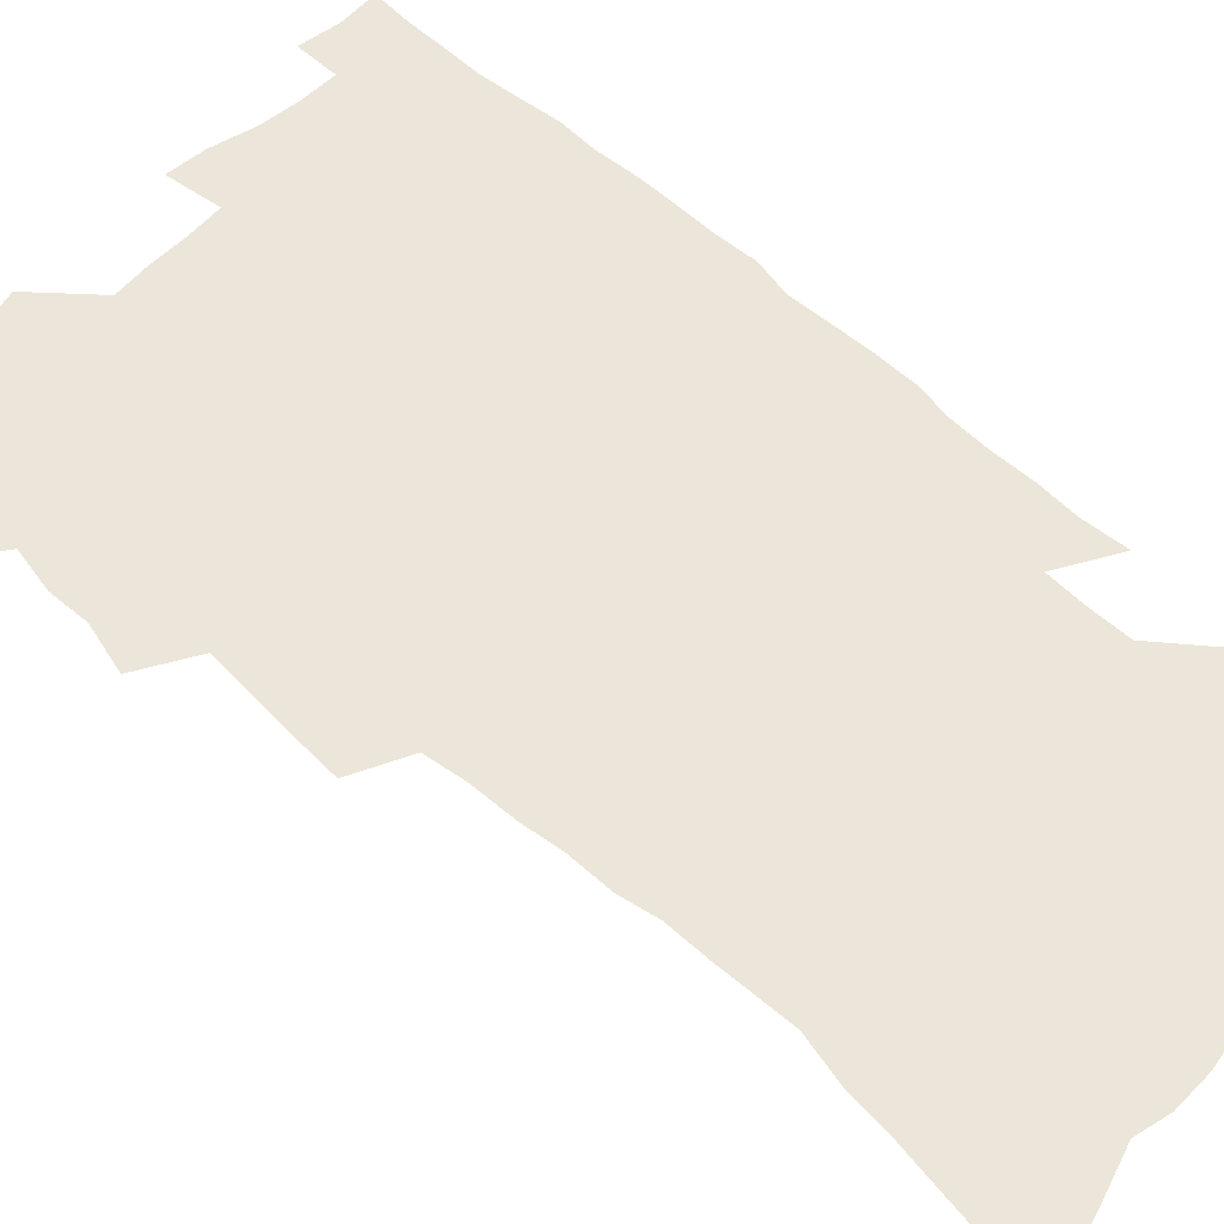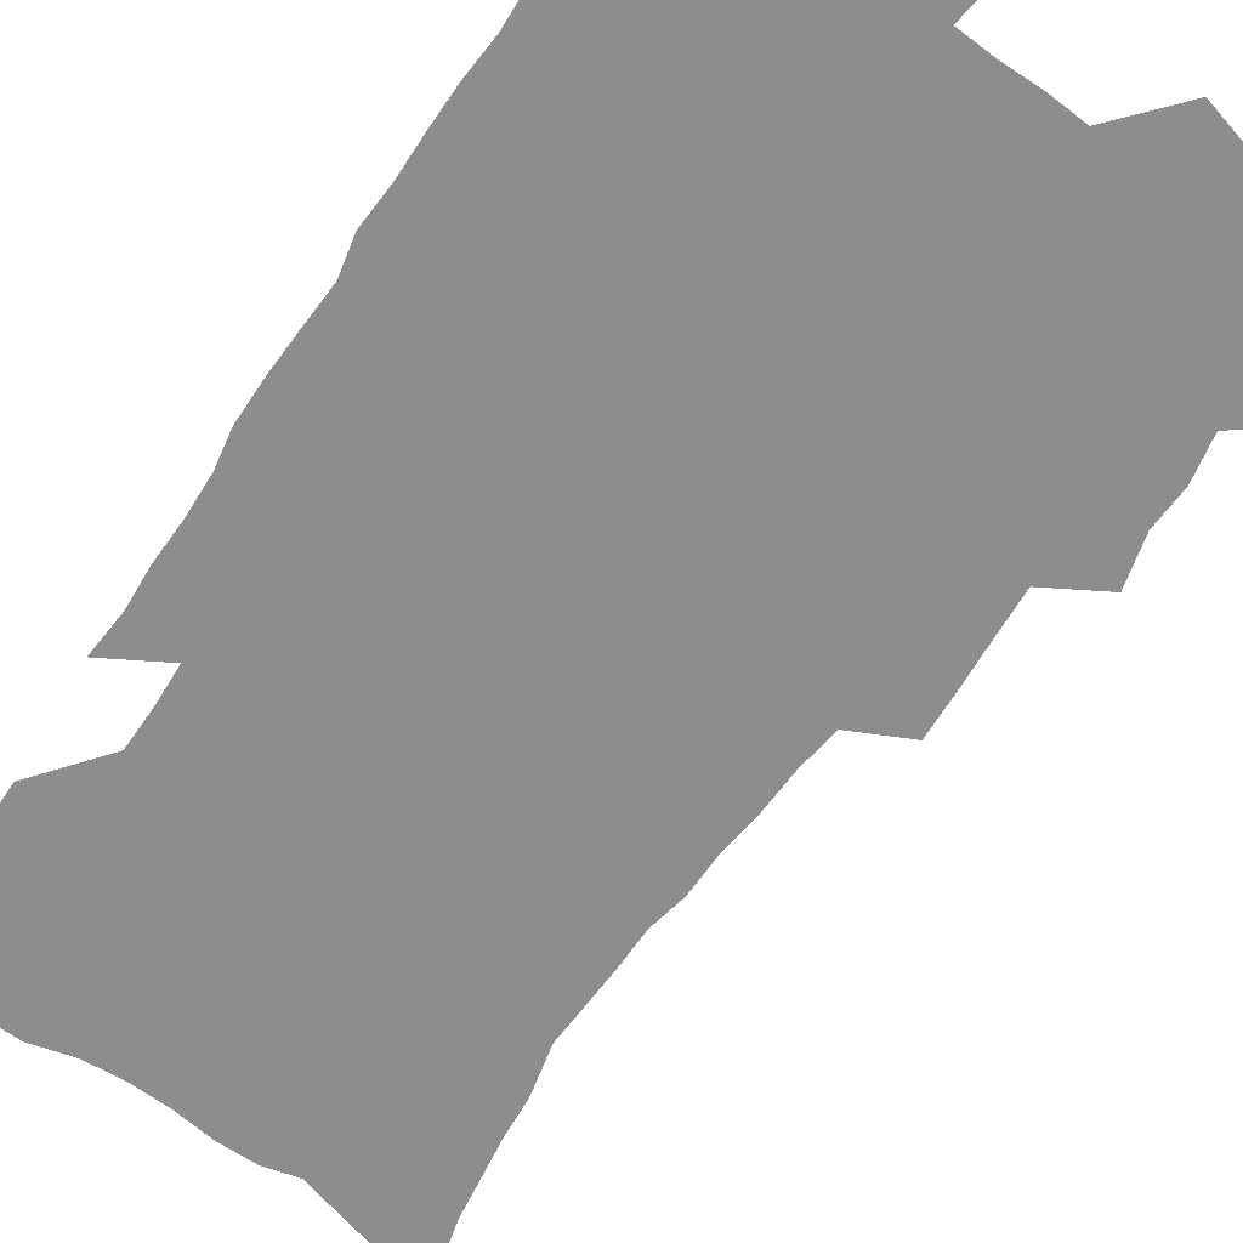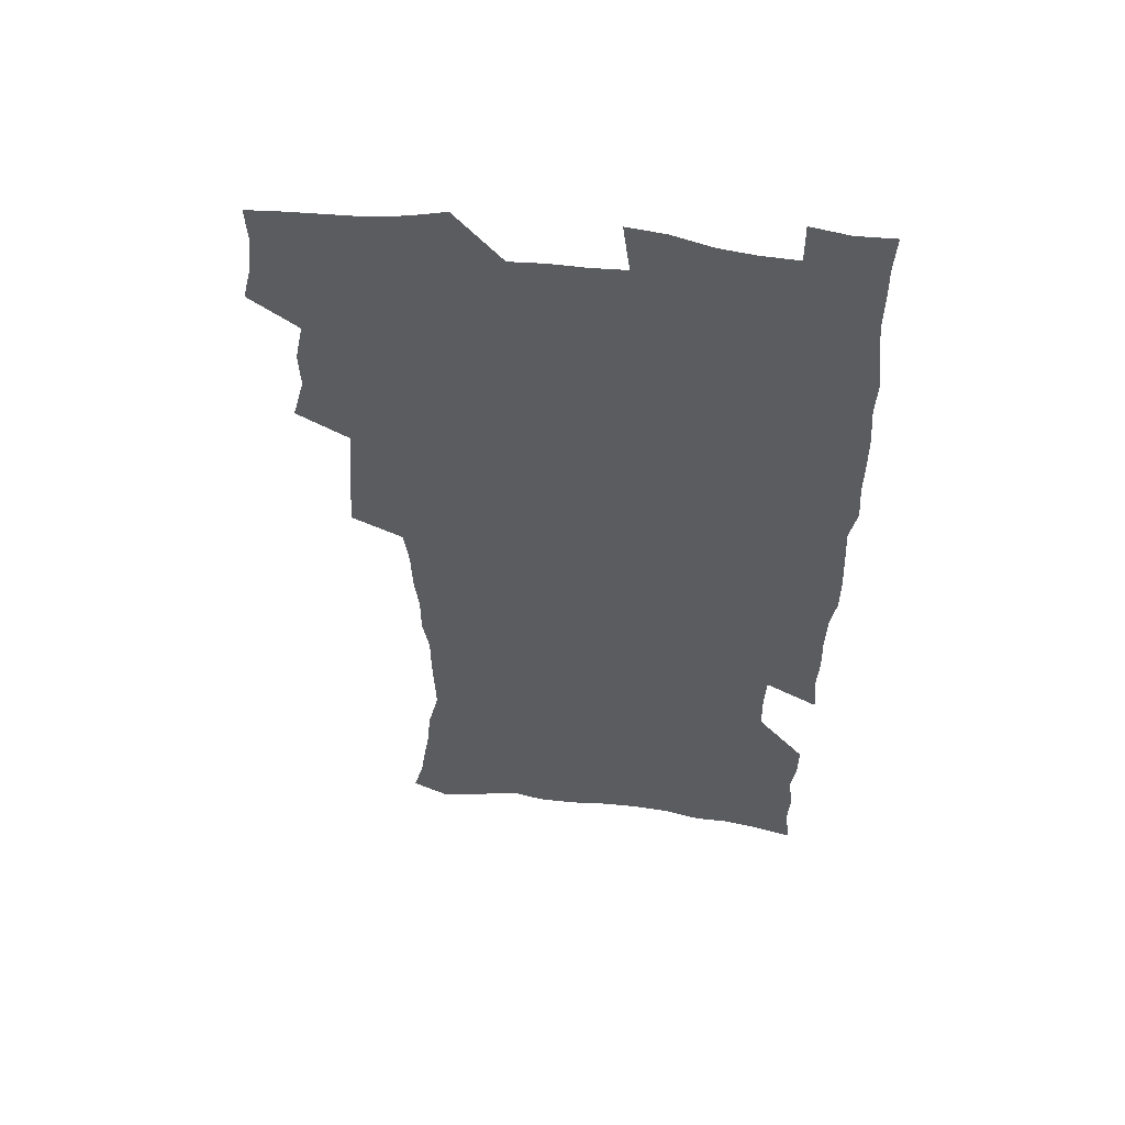
<metadata>
{"format":"obj","ext":"obj","renderer":"f3d","projection":"perspective","resolution":1024,"background":"white","views":[{"elev":56.8,"azim":-46.4,"up":"+Z"},{"elev":-64.4,"azim":145.9,"up":"+Z"},{"elev":54.8,"azim":7.4,"up":"+Y"}]}
</metadata>
<code>
v 475.2 522.5 0
v 479 538.1 0
v 480.6 553 0
v 479.8 568 0
v 487.3 456.8 0
v 492.2 475.5 0
v 491.5 491 0
v 494.8 507.8 0
v 495.4 523 0
v 497.4 538.1 0
v 496.6 553.1 0
v 494.7 569.1 0
v 504.8 391.4 0
v 505.8 409.4 0
v 507.1 427.2 0
v 508.2 444.7 0
v 509.6 461.5 0
v 510.7 477.7 0
v 511.5 493.3 0
v 510.9 508.2 0
v 514.1 523.8 0
v 513.2 538.4 0
v 511.9 553.4 0
v 509.8 569.8 0
v 519.7 174.3 0
v 523.8 190.4 0
v 526 205 0
v 528.3 220.5 0
v 529.6 235.6 0
v 534.1 254.7 0
v 533.6 268.9 0
v 533 284.1 0
v 532.9 301 0
v 530.2 315.2 0
v 530.1 332.6 0
v 528.2 348.2 0
v 527.6 365.7 0
v 525.5 381.4 0
v 525.9 399.2 0
v 527 416.6 0
v 526.7 432.4 0
v 528 449 0
v 527.5 464 0
v 529.2 479.9 0
v 529.9 494.8 0
v 528.7 509.4 0
v 529.2 524 0
v 528.4 538.9 0
v 526.8 554.2 0
v 524.7 570.5 0
v 534.8 166.2 0
v 541.3 184.8 0
v 542 198.3 0
v 544.2 214.1 0
v 549 233.3 0
v 549.6 248.5 0
v 550.5 264.2 0
v 549 277.6 0
v 548.6 292.9 0
v 548.6 309.7 0
v 548 325.7 0
v 547.2 341.4 0
v 545.2 356 0
v 545.9 373.5 0
v 543.6 387.9 0
v 543.2 403.8 0
v 543.8 420.2 0
v 543.3 435.3 0
v 543.6 450.7 0
v 544.8 466.4 0
v 544.4 480.8 0
v 545.5 495.7 0
v 546.5 510 0
v 545.5 524.1 0
v 543.6 539.5 0
v 541.3 556.3 0
v 539 573.1 0
v 550.7 170.5 0
v 554.9 187.1 0
v 558.8 205.2 0
v 562.8 224.1 0
v 563.9 239.7 0
v 565.7 256.8 0
v 565.5 271.3 0
v 564.7 285.5 0
v 563.2 299.2 0
v 562.8 315 0
v 562.6 331.1 0
v 561.1 345.4 0
v 561.5 362.5 0
v 560.7 377.5 0
v 559.2 391.6 0
v 559 407.2 0
v 559.3 422.7 0
v 559.9 438.3 0
v 560.2 453.3 0
v 560.1 467.7 0
v 560.5 482.3 0
v 560.7 496.5 0
v 560.8 510.4 0
v 560 524.5 0
v 558.8 539.4 0
v 557.4 554.9 0
v 553.1 576.8 0
v 568.3 175.9 0
v 571.2 192.2 0
v 575.7 212.8 0
v 577.6 229.9 0
v 578 244.7 0
v 578.5 260 0
v 578.2 274.3 0
v 577.8 289.2 0
v 576.4 302.5 0
v 577.3 320.7 0
v 576.4 335 0
v 575.1 348.7 0
v 575.8 366.2 0
v 574.2 379.5 0
v 575.5 396.5 0
v 575.1 410.9 0
v 574.6 425 0
v 574.7 439.9 0
v 575 454.6 0
v 573.9 468.1 0
v 574.8 482.9 0
v 575.3 497.1 0
v 574.9 510.9 0
v 574 525.2 0
v 574 538.9 0
v 572.4 554.6 0
v 581.4 172.7 0
v 586.4 196.1 0
v 589.2 215.2 0
v 590.1 231.1 0
v 590.7 246.6 0
v 590.9 261.6 0
v 591.2 277.7 0
v 590.5 291.4 0
v 590 306.2 0
v 590.1 322.2 0
v 589.6 337.2 0
v 589.5 352.9 0
v 589.4 368.3 0
v 589.2 383.2 0
v 589 397.7 0
v 588.4 411.2 0
v 589.1 426.9 0
v 588.4 440.5 0
v 589 455.4 0
v 588.8 469.3 0
v 588.9 483.3 0
v 589.3 497.3 0
v 589.2 511.1 0
v 588.7 525.2 0
v 588 539.7 0
v 586.8 555.6 0
v 596.4 172.8 0
v 599.8 194.4 0
v 602.9 218.8 0
v 603.5 234.5 0
v 603.8 249.6 0
v 603.7 263.7 0
v 603.7 278.5 0
v 603.7 294.4 0
v 603.7 310.2 0
v 603.2 324.1 0
v 603.3 340.2 0
v 603.1 355.2 0
v 602.9 369.9 0
v 602.7 384.3 0
v 602.7 398.8 0
v 602.7 413.3 0
v 602.8 427.9 0
v 603.2 442.7 0
v 603.1 456.2 0
v 603.3 470.3 0
v 603.3 483.9 0
v 603 497.6 0
v 603.3 511.4 0
v 603 525.5 0
v 602.2 540.4 0
v 601.5 555.4 0
v 612.3 175.2 0
v 614.1 196.1 0
v 615.6 218.1 0
v 616 234.3 0
v 616.1 250 0
v 616.1 262.9 0
v 616.5 280.9 0
v 616.4 294.6 0
v 616.3 310 0
v 616.2 325.4 0
v 616.3 341.9 0
v 616.2 355.9 0
v 616.1 370.2 0
v 616 384.1 0
v 616.1 398.9 0
v 616.2 412.6 0
v 616.4 427.9 0
v 616.6 442.3 0
v 616.7 456.2 0
v 616.8 470.3 0
v 616.9 484 0
v 617.4 497.8 0
v 617.3 511.6 0
v 617.3 525.4 0
v 617 539.8 0
v 616 556.3 0
v 613.1 577.6 0
v 627.7 176 0
v 628.2 197.8 0
v 628.5 217.3 0
v 628.6 234.2 0
v 628.7 249.2 0
v 629 265.7 0
v 629 280.9 0
v 629 295.1 0
v 629.1 309.5 0
v 629.1 323.8 0
v 629.1 341 0
v 629.1 356 0
v 629.2 370.2 0
v 629.3 385.3 0
v 629.5 398.9 0
v 629.7 413.3 0
v 630 427.4 0
v 630 442.3 0
v 630.3 455.8 0
v 630.3 470.5 0
v 630.6 483.8 0
v 630.9 497.7 0
v 631.3 511.5 0
v 631.5 525.5 0
v 631.3 540.2 0
v 630.9 555.4 0
v 628.5 576 0
v 642.9 175 0
v 642 197.3 0
v 641.5 216.1 0
v 641.6 232 0
v 641.4 248.6 0
v 641.8 263.5 0
v 641.5 279.9 0
v 641.5 295.1 0
v 641.9 308.6 0
v 641.8 326.2 0
v 642 340.5 0
v 642.2 355 0
v 642.5 369.3 0
v 642.6 384 0
v 642.9 398.3 0
v 642.9 413 0
v 643.8 426.3 0
v 643.5 441.5 0
v 644.1 455.4 0
v 643.9 469.9 0
v 644.2 483.7 0
v 645 497.4 0
v 645.3 511.3 0
v 645.8 525.2 0
v 646.2 539.2 0
v 645.8 554.6 0
v 645.3 571.5 0
v 658.5 171.1 0
v 656.2 194.5 0
v 654.9 214 0
v 654.8 229.8 0
v 655.5 243.9 0
v 654.5 262 0
v 654.5 277.2 0
v 654.6 292.5 0
v 654.8 308 0
v 655.3 323 0
v 655.5 337.9 0
v 655.9 352.5 0
v 655.9 367.7 0
v 656.1 382.5 0
v 656.5 396.9 0
v 656.8 411.4 0
v 657.3 425.6 0
v 659.2 438.8 0
v 658.3 454.5 0
v 659.1 468.3 0
v 658.8 482.8 0
v 658.9 497.1 0
v 658.8 510.9 0
v 660.5 525 0
v 660.3 539.2 0
v 660.5 553.9 0
v 660.4 569.7 0
v 672.9 171.5 0
v 671.7 189 0
v 669.3 209.7 0
v 669 225.7 0
v 668.3 242.5 0
v 668.2 257.7 0
v 668 273.4 0
v 668 289.1 0
v 669 303.5 0
v 668.9 319.6 0
v 670.8 332.8 0
v 670 349.4 0
v 670.5 364.2 0
v 670.9 379 0
v 672.1 393.2 0
v 671.7 408.7 0
v 671.6 423.9 0
v 672.7 438 0
v 672.4 453.2 0
v 673.1 467.3 0
v 673 482.1 0
v 673.3 496.3 0
v 676 510.4 0
v 675.5 524.8 0
v 674.9 539.4 0
v 675.1 553.8 0
v 675.2 569.3 0
v 675.1 586.1 0
v 687.9 168.7 0
v 685.3 188.3 0
v 684.2 205.1 0
v 684.4 220.1 0
v 683 237.3 0
v 681.9 253.5 0
v 682.7 267.3 0
v 682.5 283.4 0
v 683.3 298.7 0
v 683.7 314.6 0
v 684.3 329.8 0
v 684.8 345 0
v 685.6 359.8 0
v 686.2 374.8 0
v 687.9 389.1 0
v 687.6 404.8 0
v 687.7 420.2 0
v 688.8 434.8 0
v 688.4 450.3 0
v 688.3 465.3 0
v 690 479.6 0
v 689.4 494.7 0
v 691.1 509.2 0
v 690 524.8 0
v 689.8 539.3 0
v 689.4 553.5 0
v 690.2 568.3 0
v 690.8 583.6 0
v 703.3 164.5 0
v 701.1 182.8 0
v 702.1 197.3 0
v 700.2 214.2 0
v 702.2 227.4 0
v 702.5 242.3 0
v 705.2 286.1 0
v 703.8 303.9 0
v 704.8 319.4 0
v 704.4 335.8 0
v 705.1 351.3 0
v 707.6 365.6 0
v 707.8 381.4 0
v 707.2 397.8 0
v 706.5 414.3 0
v 709.5 428.6 0
v 708.7 444.9 0
v 709 460.5 0
v 708.9 476 0
v 707.8 492 0
v 708.5 507 0
v 706.7 523.3 0
v 705.3 539 0
v 705.5 553.8 0
v 705.4 568.5 0
v 706.4 584.2 0
f 8 9 1
f 1 9 2
f 9 10 2
f 2 10 3
f 10 11 3
f 3 11 4
f 11 12 4
f 16 17 5
f 5 17 6
f 17 18 6
f 6 18 7
f 18 19 7
f 7 19 8
f 19 20 8
f 8 20 9
f 20 21 9
f 9 21 10
f 21 22 10
f 10 22 11
f 22 23 11
f 11 23 12
f 23 24 12
f 38 39 13
f 13 39 14
f 39 40 14
f 14 40 15
f 40 41 15
f 15 41 16
f 41 42 16
f 16 42 17
f 42 43 17
f 17 43 18
f 43 44 18
f 18 44 19
f 44 45 19
f 19 45 20
f 45 46 20
f 20 46 21
f 46 47 21
f 21 47 22
f 47 48 22
f 22 48 23
f 48 49 23
f 23 49 24
f 49 50 24
f 51 52 25
f 25 52 26
f 52 53 26
f 26 53 27
f 53 54 27
f 27 54 28
f 54 55 28
f 28 55 29
f 55 56 29
f 29 56 30
f 56 57 30
f 30 57 31
f 57 58 31
f 31 58 32
f 58 59 32
f 32 59 33
f 59 60 33
f 33 60 34
f 60 61 34
f 34 61 35
f 61 62 35
f 35 62 36
f 62 63 36
f 36 63 37
f 63 64 37
f 37 64 38
f 64 65 38
f 38 65 39
f 65 66 39
f 39 66 40
f 66 67 40
f 40 67 41
f 67 68 41
f 41 68 42
f 68 69 42
f 42 69 43
f 69 70 43
f 43 70 44
f 70 71 44
f 44 71 45
f 71 72 45
f 45 72 46
f 72 73 46
f 46 73 47
f 73 74 47
f 47 74 48
f 74 75 48
f 48 75 49
f 75 76 49
f 49 76 50
f 76 77 50
f 51 78 52
f 78 79 52
f 52 79 53
f 79 80 53
f 53 80 54
f 80 81 54
f 54 81 55
f 81 82 55
f 55 82 56
f 82 83 56
f 56 83 57
f 83 84 57
f 57 84 58
f 84 85 58
f 58 85 59
f 85 86 59
f 59 86 60
f 86 87 60
f 60 87 61
f 87 88 61
f 61 88 62
f 88 89 62
f 62 89 63
f 89 90 63
f 63 90 64
f 90 91 64
f 64 91 65
f 91 92 65
f 65 92 66
f 92 93 66
f 66 93 67
f 93 94 67
f 67 94 68
f 94 95 68
f 68 95 69
f 95 96 69
f 69 96 70
f 96 97 70
f 70 97 71
f 97 98 71
f 71 98 72
f 98 99 72
f 72 99 73
f 99 100 73
f 73 100 74
f 100 101 74
f 74 101 75
f 101 102 75
f 75 102 76
f 102 103 76
f 76 103 77
f 103 104 77
f 78 105 79
f 105 106 79
f 79 106 80
f 106 107 80
f 80 107 81
f 107 108 81
f 81 108 82
f 108 109 82
f 82 109 83
f 109 110 83
f 83 110 84
f 110 111 84
f 84 111 85
f 111 112 85
f 85 112 86
f 112 113 86
f 86 113 87
f 113 114 87
f 87 114 88
f 114 115 88
f 88 115 89
f 115 116 89
f 89 116 90
f 116 117 90
f 90 117 91
f 117 118 91
f 91 118 92
f 118 119 92
f 92 119 93
f 119 120 93
f 93 120 94
f 120 121 94
f 94 121 95
f 121 122 95
f 95 122 96
f 122 123 96
f 96 123 97
f 123 124 97
f 97 124 98
f 124 125 98
f 98 125 99
f 125 126 99
f 99 126 100
f 126 127 100
f 100 127 101
f 127 128 101
f 101 128 102
f 128 129 102
f 102 129 103
f 129 130 103
f 103 130 104
f 105 131 106
f 131 132 106
f 106 132 107
f 132 133 107
f 107 133 108
f 133 134 108
f 108 134 109
f 134 135 109
f 109 135 110
f 135 136 110
f 110 136 111
f 136 137 111
f 111 137 112
f 137 138 112
f 112 138 113
f 138 139 113
f 113 139 114
f 139 140 114
f 114 140 115
f 140 141 115
f 115 141 116
f 141 142 116
f 116 142 117
f 142 143 117
f 117 143 118
f 143 144 118
f 118 144 119
f 144 145 119
f 119 145 120
f 145 146 120
f 120 146 121
f 146 147 121
f 121 147 122
f 147 148 122
f 122 148 123
f 148 149 123
f 123 149 124
f 149 150 124
f 124 150 125
f 150 151 125
f 125 151 126
f 151 152 126
f 126 152 127
f 152 153 127
f 127 153 128
f 153 154 128
f 128 154 129
f 154 155 129
f 129 155 130
f 155 156 130
f 131 157 132
f 157 158 132
f 132 158 133
f 158 159 133
f 133 159 134
f 159 160 134
f 134 160 135
f 160 161 135
f 135 161 136
f 161 162 136
f 136 162 137
f 162 163 137
f 137 163 138
f 163 164 138
f 138 164 139
f 164 165 139
f 139 165 140
f 165 166 140
f 140 166 141
f 166 167 141
f 141 167 142
f 167 168 142
f 142 168 143
f 168 169 143
f 143 169 144
f 169 170 144
f 144 170 145
f 170 171 145
f 145 171 146
f 171 172 146
f 146 172 147
f 172 173 147
f 147 173 148
f 173 174 148
f 148 174 149
f 174 175 149
f 149 175 150
f 175 176 150
f 150 176 151
f 176 177 151
f 151 177 152
f 177 178 152
f 152 178 153
f 178 179 153
f 153 179 154
f 179 180 154
f 154 180 155
f 180 181 155
f 155 181 156
f 181 182 156
f 157 183 158
f 183 184 158
f 158 184 159
f 184 185 159
f 159 185 160
f 185 186 160
f 160 186 161
f 186 187 161
f 161 187 162
f 187 188 162
f 162 188 163
f 188 189 163
f 163 189 164
f 189 190 164
f 164 190 165
f 190 191 165
f 165 191 166
f 191 192 166
f 166 192 167
f 192 193 167
f 167 193 168
f 193 194 168
f 168 194 169
f 194 195 169
f 169 195 170
f 195 196 170
f 170 196 171
f 196 197 171
f 171 197 172
f 197 198 172
f 172 198 173
f 198 199 173
f 173 199 174
f 199 200 174
f 174 200 175
f 200 201 175
f 175 201 176
f 201 202 176
f 176 202 177
f 202 203 177
f 177 203 178
f 203 204 178
f 178 204 179
f 204 205 179
f 179 205 180
f 205 206 180
f 180 206 181
f 206 207 181
f 181 207 182
f 207 208 182
f 183 210 184
f 210 211 184
f 184 211 185
f 211 212 185
f 185 212 186
f 212 213 186
f 186 213 187
f 213 214 187
f 187 214 188
f 214 215 188
f 188 215 189
f 215 216 189
f 189 216 190
f 216 217 190
f 190 217 191
f 217 218 191
f 191 218 192
f 218 219 192
f 192 219 193
f 219 220 193
f 193 220 194
f 220 221 194
f 194 221 195
f 221 222 195
f 195 222 196
f 222 223 196
f 196 223 197
f 223 224 197
f 197 224 198
f 224 225 198
f 198 225 199
f 225 226 199
f 199 226 200
f 226 227 200
f 200 227 201
f 227 228 201
f 201 228 202
f 228 229 202
f 202 229 203
f 229 230 203
f 203 230 204
f 230 231 204
f 204 231 205
f 231 232 205
f 205 232 206
f 232 233 206
f 206 233 207
f 233 234 207
f 207 234 208
f 234 235 208
f 208 235 209
f 235 236 209
f 210 237 211
f 237 238 211
f 211 238 212
f 238 239 212
f 212 239 213
f 239 240 213
f 213 240 214
f 240 241 214
f 214 241 215
f 241 242 215
f 215 242 216
f 242 243 216
f 216 243 217
f 243 244 217
f 217 244 218
f 244 245 218
f 218 245 219
f 245 246 219
f 219 246 220
f 246 247 220
f 220 247 221
f 247 248 221
f 221 248 222
f 248 249 222
f 222 249 223
f 249 250 223
f 223 250 224
f 250 251 224
f 224 251 225
f 251 252 225
f 225 252 226
f 252 253 226
f 226 253 227
f 253 254 227
f 227 254 228
f 254 255 228
f 228 255 229
f 255 256 229
f 229 256 230
f 256 257 230
f 230 257 231
f 257 258 231
f 231 258 232
f 258 259 232
f 232 259 233
f 259 260 233
f 233 260 234
f 260 261 234
f 234 261 235
f 261 262 235
f 235 262 236
f 262 263 236
f 237 264 238
f 264 265 238
f 238 265 239
f 265 266 239
f 239 266 240
f 266 267 240
f 240 267 241
f 267 268 241
f 241 268 242
f 268 269 242
f 242 269 243
f 269 270 243
f 243 270 244
f 270 271 244
f 244 271 245
f 271 272 245
f 245 272 246
f 272 273 246
f 246 273 247
f 273 274 247
f 247 274 248
f 274 275 248
f 248 275 249
f 275 276 249
f 249 276 250
f 276 277 250
f 250 277 251
f 277 278 251
f 251 278 252
f 278 279 252
f 252 279 253
f 279 280 253
f 253 280 254
f 280 281 254
f 254 281 255
f 281 282 255
f 255 282 256
f 282 283 256
f 256 283 257
f 283 284 257
f 257 284 258
f 284 285 258
f 258 285 259
f 285 286 259
f 259 286 260
f 286 287 260
f 260 287 261
f 287 288 261
f 261 288 262
f 288 289 262
f 262 289 263
f 289 290 263
f 264 291 265
f 291 292 265
f 265 292 266
f 292 293 266
f 266 293 267
f 293 294 267
f 267 294 268
f 294 295 268
f 268 295 269
f 295 296 269
f 269 296 270
f 296 297 270
f 270 297 271
f 297 298 271
f 271 298 272
f 298 299 272
f 272 299 273
f 299 300 273
f 273 300 274
f 300 301 274
f 274 301 275
f 301 302 275
f 275 302 276
f 302 303 276
f 276 303 277
f 303 304 277
f 277 304 278
f 304 305 278
f 278 305 279
f 305 306 279
f 279 306 280
f 306 307 280
f 280 307 281
f 307 308 281
f 281 308 282
f 308 309 282
f 282 309 283
f 309 310 283
f 283 310 284
f 310 311 284
f 284 311 285
f 311 312 285
f 285 312 286
f 312 313 286
f 286 313 287
f 313 314 287
f 287 314 288
f 314 315 288
f 288 315 289
f 315 316 289
f 289 316 290
f 316 317 290
f 291 319 292
f 319 320 292
f 292 320 293
f 320 321 293
f 293 321 294
f 321 322 294
f 294 322 295
f 322 323 295
f 295 323 296
f 323 324 296
f 296 324 297
f 324 325 297
f 297 325 298
f 325 326 298
f 298 326 299
f 326 327 299
f 299 327 300
f 327 328 300
f 300 328 301
f 328 329 301
f 301 329 302
f 329 330 302
f 302 330 303
f 330 331 303
f 303 331 304
f 331 332 304
f 304 332 305
f 332 333 305
f 305 333 306
f 333 334 306
f 306 334 307
f 334 335 307
f 307 335 308
f 335 336 308
f 308 336 309
f 336 337 309
f 309 337 310
f 337 338 310
f 310 338 311
f 338 339 311
f 311 339 312
f 339 340 312
f 312 340 313
f 340 341 313
f 313 341 314
f 341 342 314
f 314 342 315
f 342 343 315
f 315 343 316
f 343 344 316
f 316 344 317
f 344 345 317
f 317 345 318
f 345 346 318
f 319 347 320
f 347 348 320
f 320 348 321
f 348 349 321
f 321 349 322
f 349 350 322
f 322 350 323
f 350 351 323
f 323 351 324
f 351 352 324
f 324 352 325
f 327 353 328
f 353 354 328
f 328 354 329
f 354 355 329
f 329 355 330
f 355 356 330
f 330 356 331
f 356 357 331
f 331 357 332
f 357 358 332
f 332 358 333
f 358 359 333
f 333 359 334
f 359 360 334
f 334 360 335
f 360 361 335
f 335 361 336
f 361 362 336
f 336 362 337
f 362 363 337
f 337 363 338
f 363 364 338
f 338 364 339
f 364 365 339
f 339 365 340
f 365 366 340
f 340 366 341
f 366 367 341
f 341 367 342
f 367 368 342
f 342 368 343
f 368 369 343
f 343 369 344
f 369 370 344
f 344 370 345
f 370 371 345
f 345 371 346
f 371 372 346

</code>
